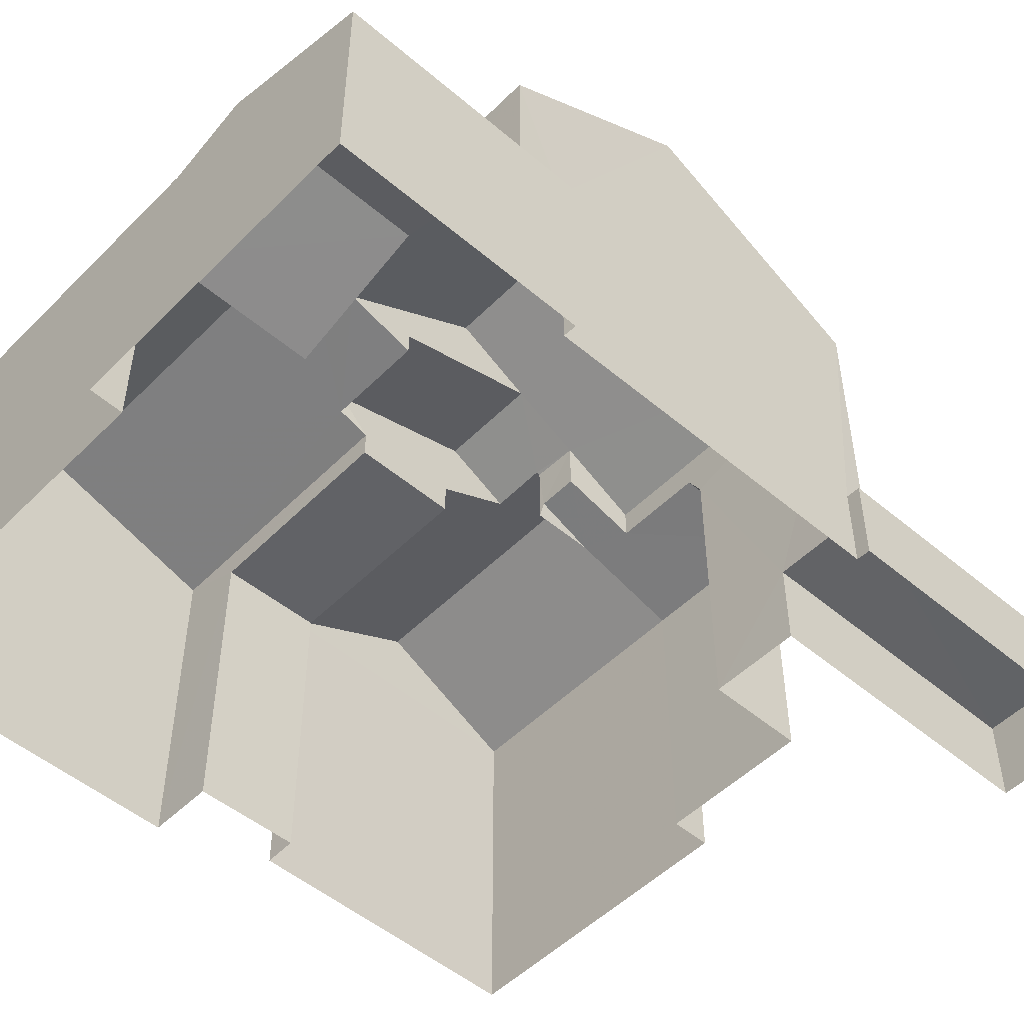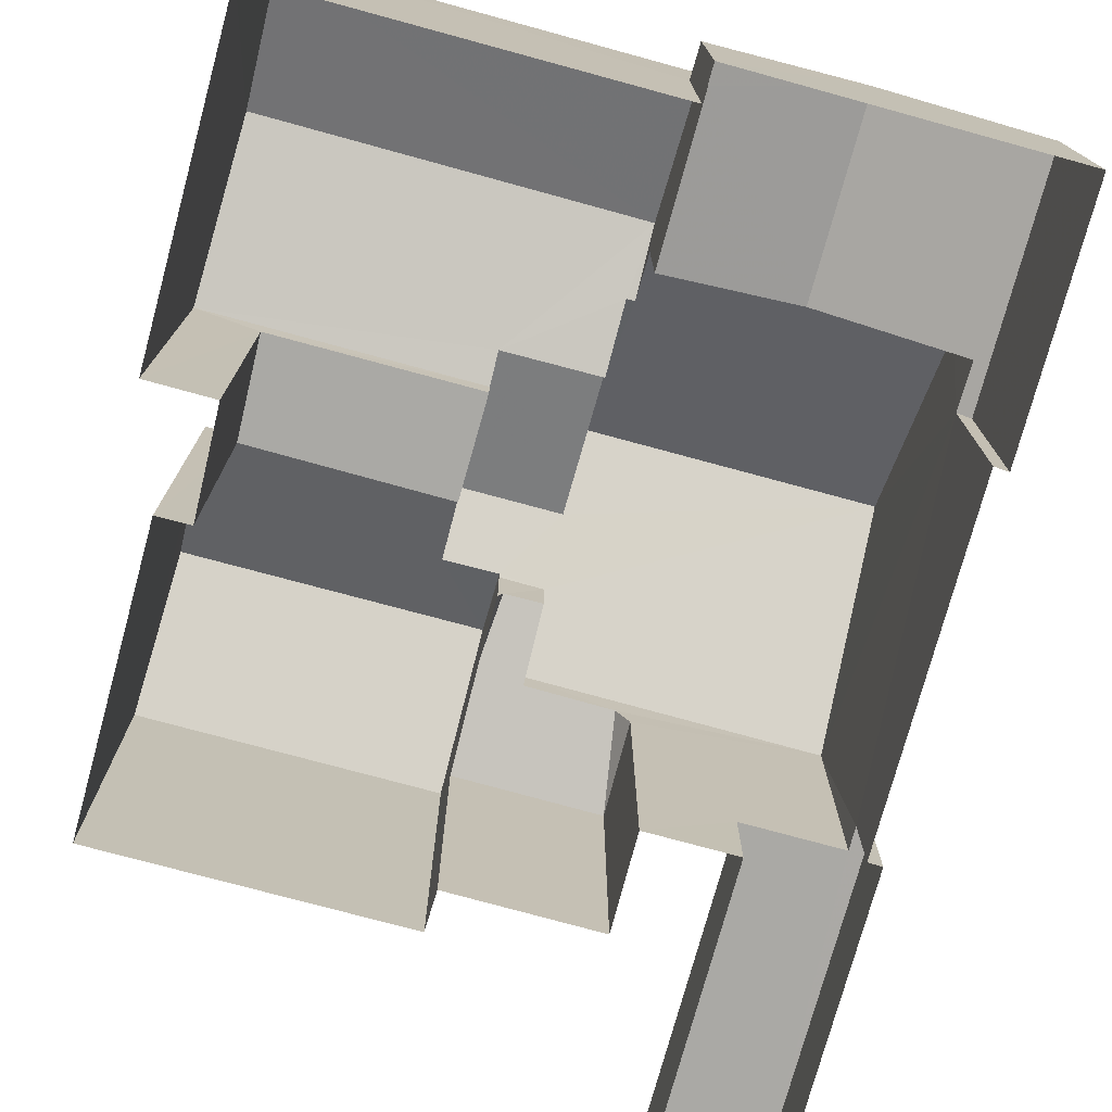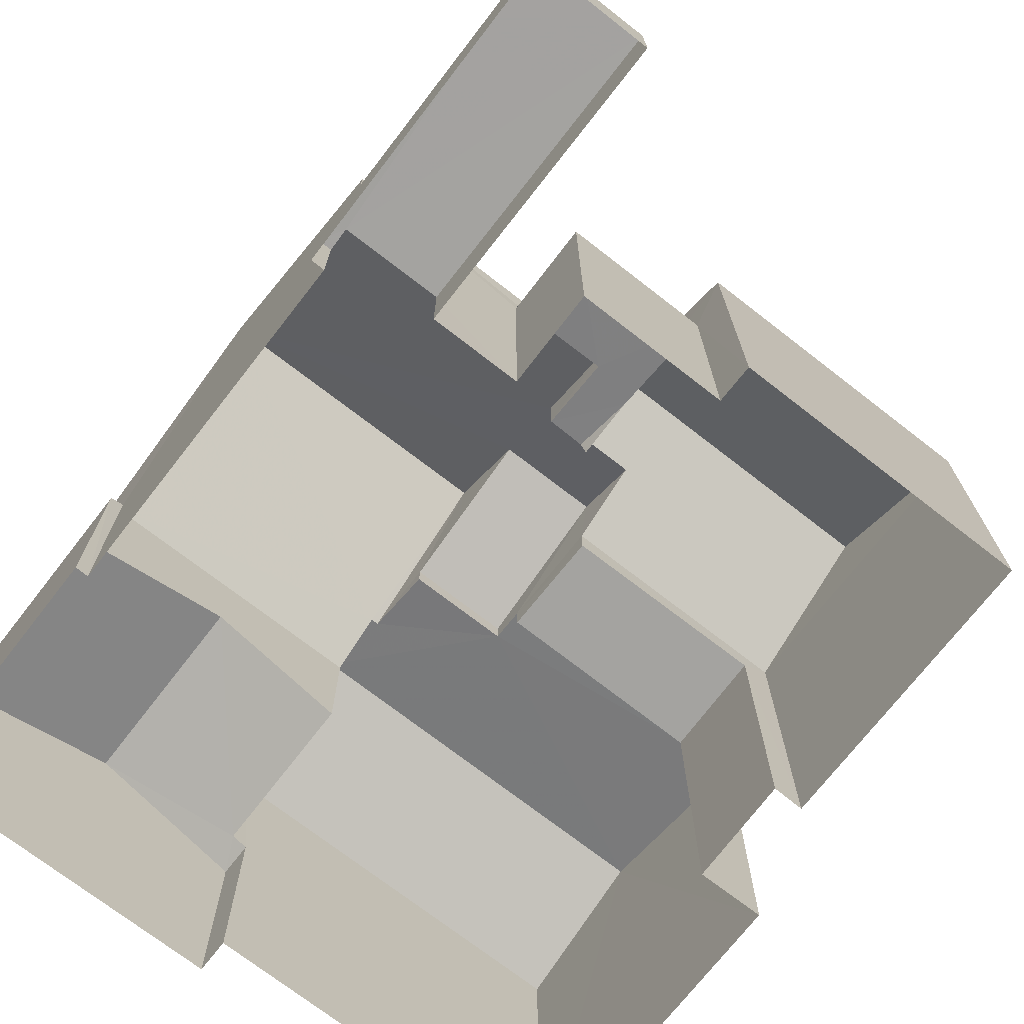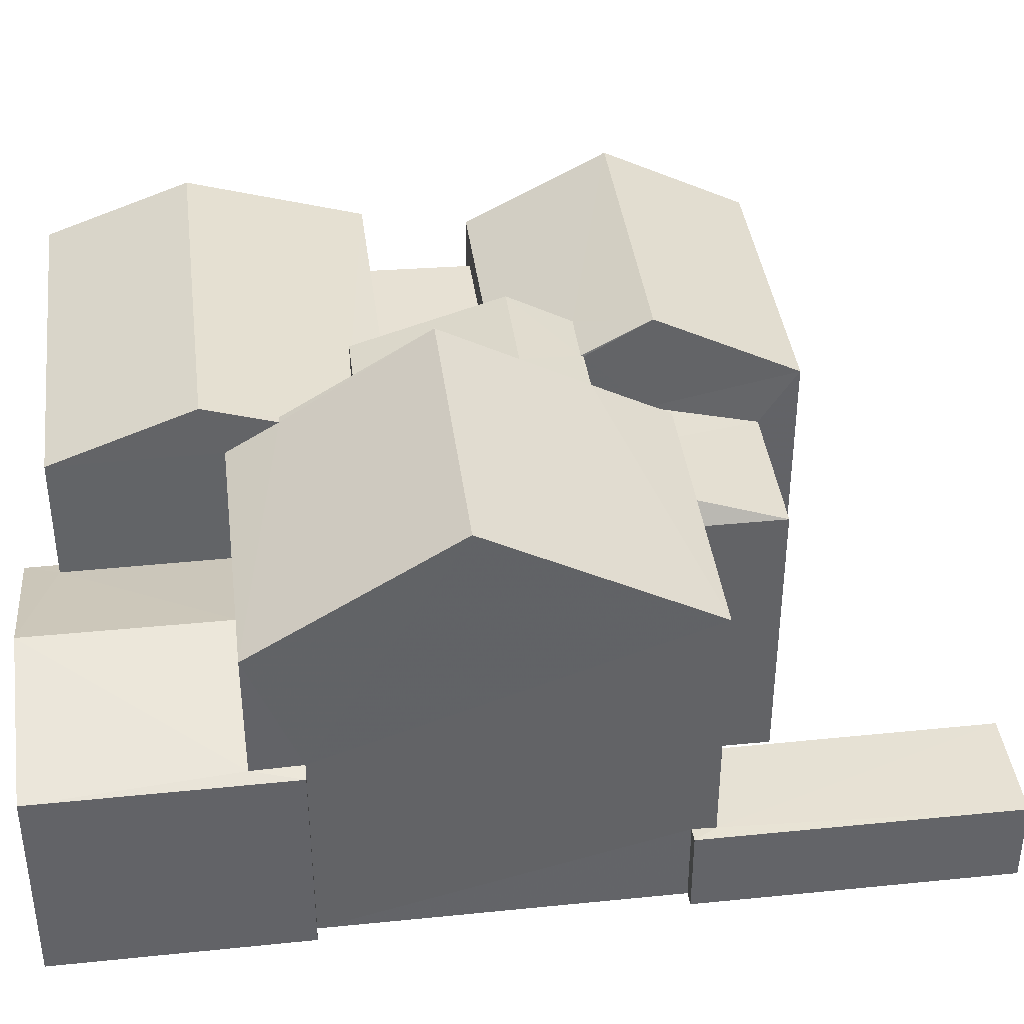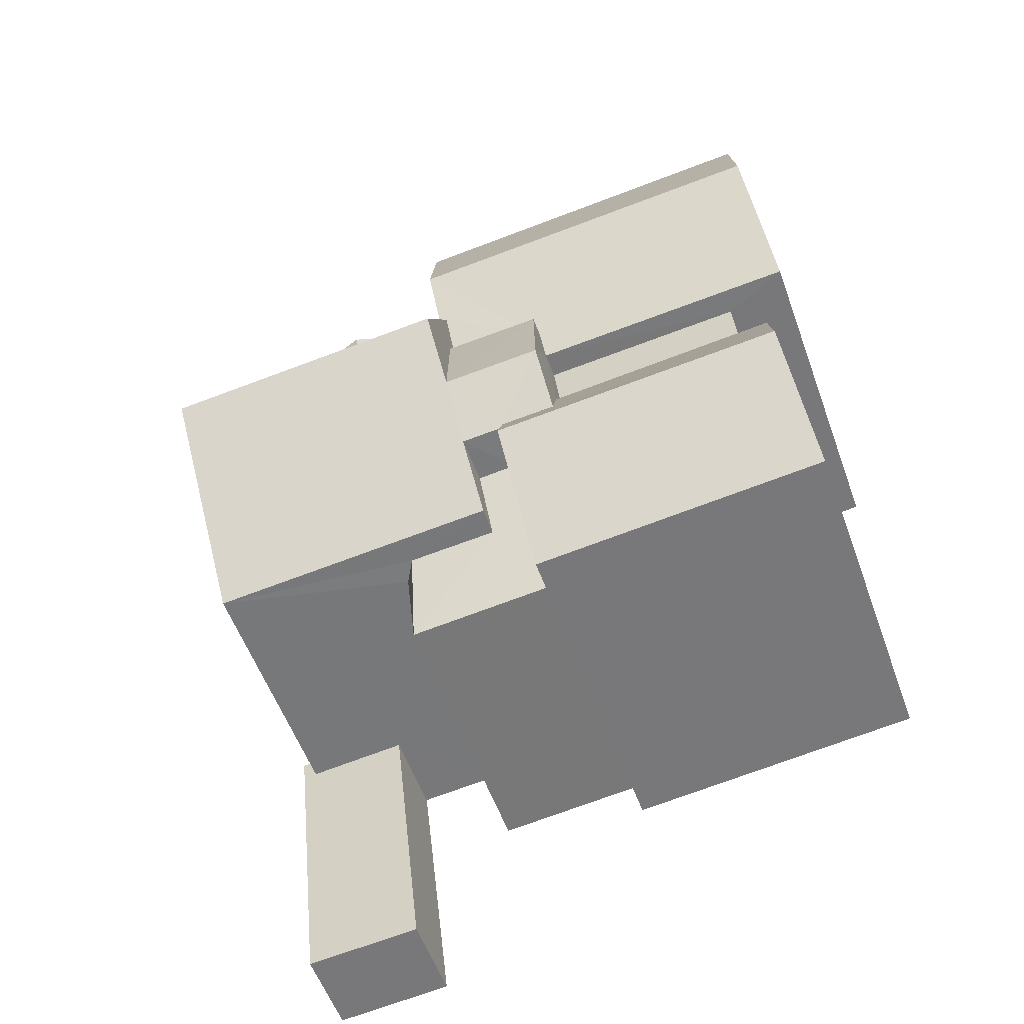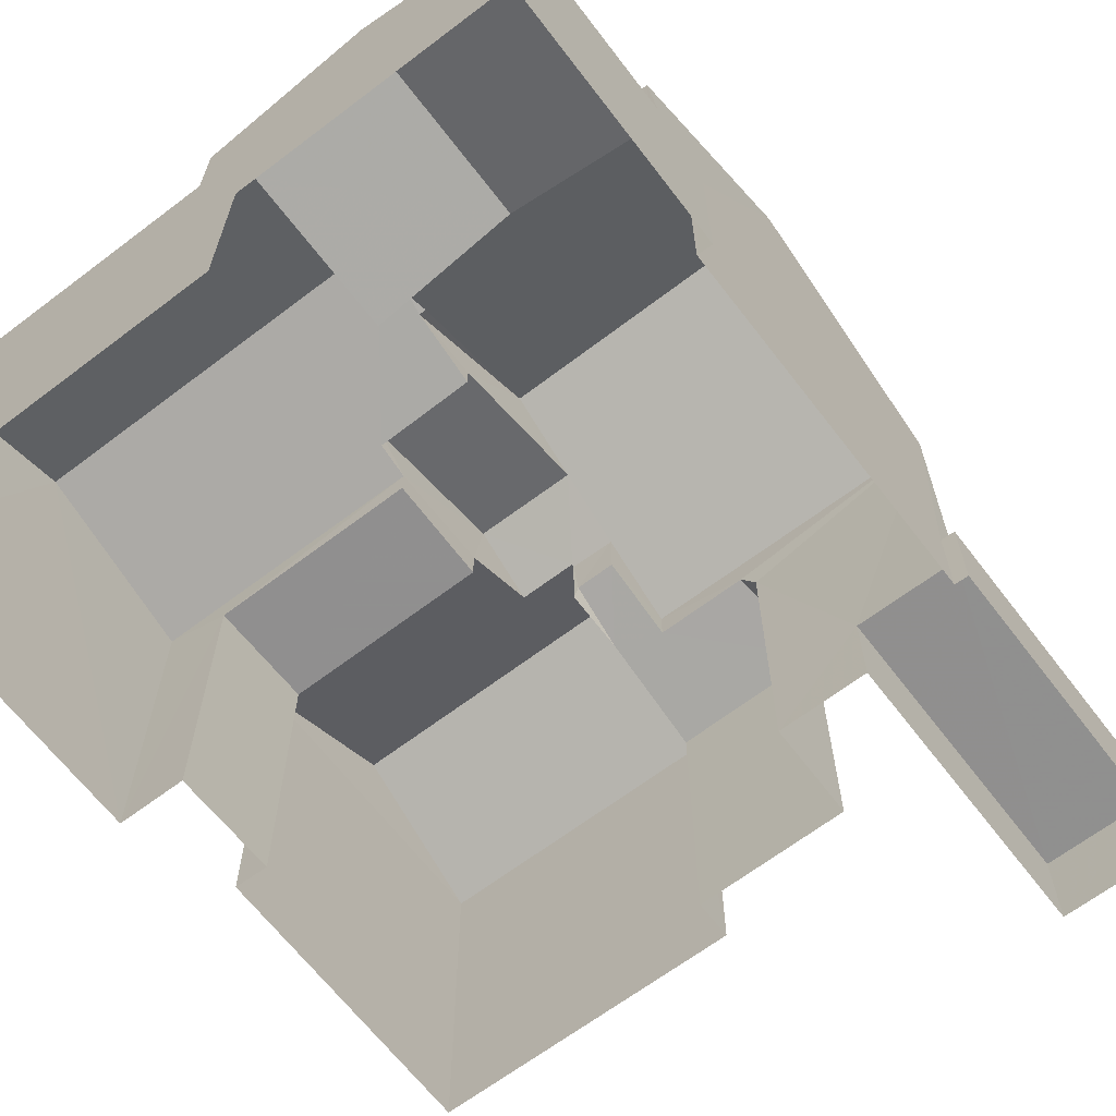
<metadata>
{"format":"obj","ext":"obj","renderer":"f3d","projection":"perspective","resolution":1024,"background":"white","views":[{"elev":-50.7,"azim":-126.6,"up":"+Z"},{"elev":-75.4,"azim":170.9,"up":"+Z"},{"elev":-72.8,"azim":-31.7,"up":"+Z"},{"elev":39.5,"azim":-91.1,"up":"+Z"},{"elev":-55.0,"azim":19.6,"up":"+Y"},{"elev":-65.4,"azim":-136.5,"up":"+Z"}]}
</metadata>
<code>
v -2.232e+05 -1.271e+05 18.37
v -2.232e+05 -1.271e+05 18.37
v -2.232e+05 -1.271e+05 18.37
v -2.232e+05 -1.271e+05 18.37
v -2.232e+05 -1.271e+05 18.37
v -2.232e+05 -1.271e+05 18.37
v -2.232e+05 -1.272e+05 18.37
v -2.232e+05 -1.271e+05 18.37
v -2.232e+05 -1.271e+05 18.37
v -2.232e+05 -1.272e+05 18.37
v -2.232e+05 -1.272e+05 18.37
v -2.232e+05 -1.272e+05 18.37
v -2.232e+05 -1.272e+05 18.37
v -2.232e+05 -1.272e+05 18.37
v -2.232e+05 -1.271e+05 18.37
v -2.232e+05 -1.271e+05 18.37
v -2.232e+05 -1.272e+05 18.37
v -2.232e+05 -1.272e+05 18.37
v -2.232e+05 -1.272e+05 18.37
v -2.232e+05 -1.272e+05 18.37
v -2.232e+05 -1.271e+05 24.71
v -2.232e+05 -1.271e+05 24.71
v -2.232e+05 -1.271e+05 24.89
v -2.232e+05 -1.271e+05 24.89
v -2.232e+05 -1.271e+05 25.29
v -2.232e+05 -1.271e+05 25.29
v -2.232e+05 -1.271e+05 25.68
v -2.232e+05 -1.271e+05 25.68
v -2.232e+05 -1.271e+05 24.71
v -2.232e+05 -1.271e+05 24.71
v -2.232e+05 -1.271e+05 26.9
v -2.232e+05 -1.271e+05 26.9
v -2.232e+05 -1.272e+05 24.71
v -2.232e+05 -1.272e+05 25.47
v -2.232e+05 -1.271e+05 26.14
v -2.232e+05 -1.272e+05 24.71
v -2.232e+05 -1.271e+05 26.14
v -2.232e+05 -1.272e+05 25.5
v -2.232e+05 -1.271e+05 25.5
v -2.232e+05 -1.272e+05 25.47
v -2.232e+05 -1.272e+05 23.72
v -2.232e+05 -1.272e+05 23.72
v -2.232e+05 -1.272e+05 24.17
v -2.232e+05 -1.271e+05 24.71
v -2.232e+05 -1.271e+05 24.71
v -2.232e+05 -1.271e+05 25.32
v -2.232e+05 -1.271e+05 25.32
v -2.232e+05 -1.272e+05 24.8
v -2.232e+05 -1.272e+05 24.8
v -2.232e+05 -1.272e+05 26.14
v -2.232e+05 -1.272e+05 26.14
v -2.232e+05 -1.272e+05 24.24
v -2.232e+05 -1.272e+05 24.53
v -2.232e+05 -1.272e+05 24.24
v -2.232e+05 -1.271e+05 24.2
v -2.232e+05 -1.271e+05 24.2
v -2.232e+05 -1.271e+05 24.2
v -2.232e+05 -1.271e+05 24.2
v -2.232e+05 -1.271e+05 22.24
v -2.232e+05 -1.271e+05 22.32
v -2.232e+05 -1.271e+05 22.24
v -2.232e+05 -1.271e+05 23.2
v -2.232e+05 -1.271e+05 22.32
v -2.232e+05 -1.271e+05 23.2
v -2.232e+05 -1.271e+05 22.24
v -2.232e+05 -1.271e+05 22.24
v -2.232e+05 -1.271e+05 22.34
v -2.232e+05 -1.271e+05 22.34
v -2.232e+05 -1.271e+05 24.8
v -2.232e+05 -1.271e+05 24.8
v -2.232e+05 -1.272e+05 19.98
v -2.232e+05 -1.272e+05 19.98
v -2.232e+05 -1.272e+05 19.98
v -2.232e+05 -1.272e+05 19.98
v -2.232e+05 -1.272e+05 19.98
v -2.232e+05 -1.272e+05 19.98
v -2.232e+05 -1.272e+05 24.53
v -2.232e+05 -1.272e+05 24.17
v -2.232e+05 -1.272e+05 23.72
f 1 2 3
f 2 1 4
f 5 6 4
f 7 8 9
f 10 11 7
f 12 13 14
f 5 15 16
f 17 1 8
f 18 19 12
f 20 17 11
f 13 15 17
f 13 19 15
f 4 1 17
f 5 4 15
f 11 8 7
f 13 12 19
f 11 17 8
f 15 4 17
f 21 22 23
f 24 23 25
f 26 25 27
f 23 22 28
f 27 23 28
f 27 25 23
f 29 30 26
f 25 26 31
f 31 26 32
f 26 30 32
f 33 34 32
f 32 35 31
f 33 36 34
f 37 35 38
f 37 38 39
f 38 34 40
f 32 34 35
f 35 34 38
f 41 42 43
f 44 45 27
f 28 44 27
f 46 35 37
f 46 47 35
f 48 49 50
f 51 48 50
f 52 53 54
f 55 56 57
f 55 58 56
f 59 60 61
f 61 60 62
f 59 63 60
f 62 60 64
f 65 66 67
f 66 62 67
f 67 64 68
f 67 62 64
f 38 51 39
f 51 50 39
f 39 69 70
f 39 50 69
f 71 72 73
f 72 74 73
f 73 75 76
f 73 74 75
f 53 77 54
f 54 78 79
f 79 78 42
f 42 78 43
f 54 77 78
f 15 59 16
f 15 63 59
f 9 56 69
f 69 56 70
f 9 8 56
f 70 56 58
f 17 20 42
f 41 17 42
f 67 29 45
f 45 29 27
f 68 29 67
f 27 29 26
f 1 3 57
f 3 22 57
f 57 21 55
f 57 22 21
f 72 18 12
f 74 72 12
f 47 31 35
f 24 25 47
f 47 25 31
f 13 75 14
f 13 76 75
f 4 6 66
f 65 4 66
f 54 40 52
f 11 10 79
f 54 79 48
f 38 40 51
f 79 10 48
f 51 54 48
f 51 40 54
f 34 53 40
f 40 53 52
f 77 53 34
f 2 65 44
f 44 65 45
f 2 4 65
f 45 65 67
f 8 1 57
f 56 8 57
f 11 42 20
f 11 79 42
f 64 30 29
f 29 68 64
f 60 30 64
f 66 6 62
f 6 5 62
f 5 61 62
f 15 19 71
f 15 71 63
f 30 60 63
f 71 73 33
f 32 30 63
f 32 63 33
f 63 71 33
f 22 3 28
f 3 2 28
f 2 44 28
f 58 55 21
f 39 70 37
f 70 58 21
f 21 23 46
f 37 21 46
f 70 21 37
f 49 10 7
f 49 48 10
f 7 9 49
f 49 69 50
f 49 9 69
f 76 17 41
f 13 17 76
f 78 36 43
f 41 43 33
f 43 36 33
f 76 33 73
f 76 41 33
f 59 5 16
f 59 61 5
f 19 18 72
f 71 19 72
f 36 78 77
f 34 36 77
f 24 47 46
f 23 24 46
f 74 12 14
f 75 74 14

</code>
